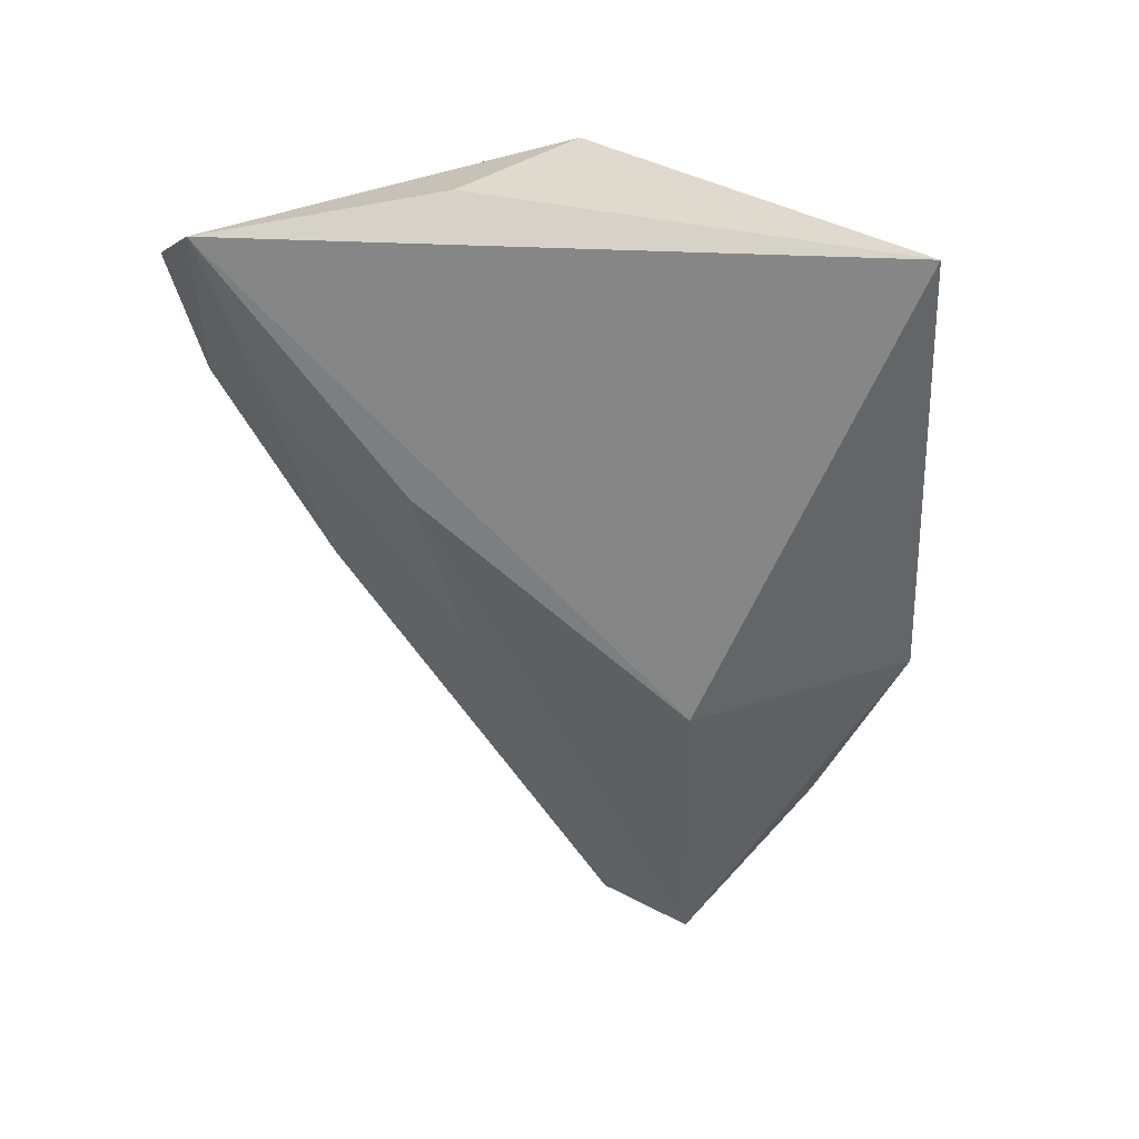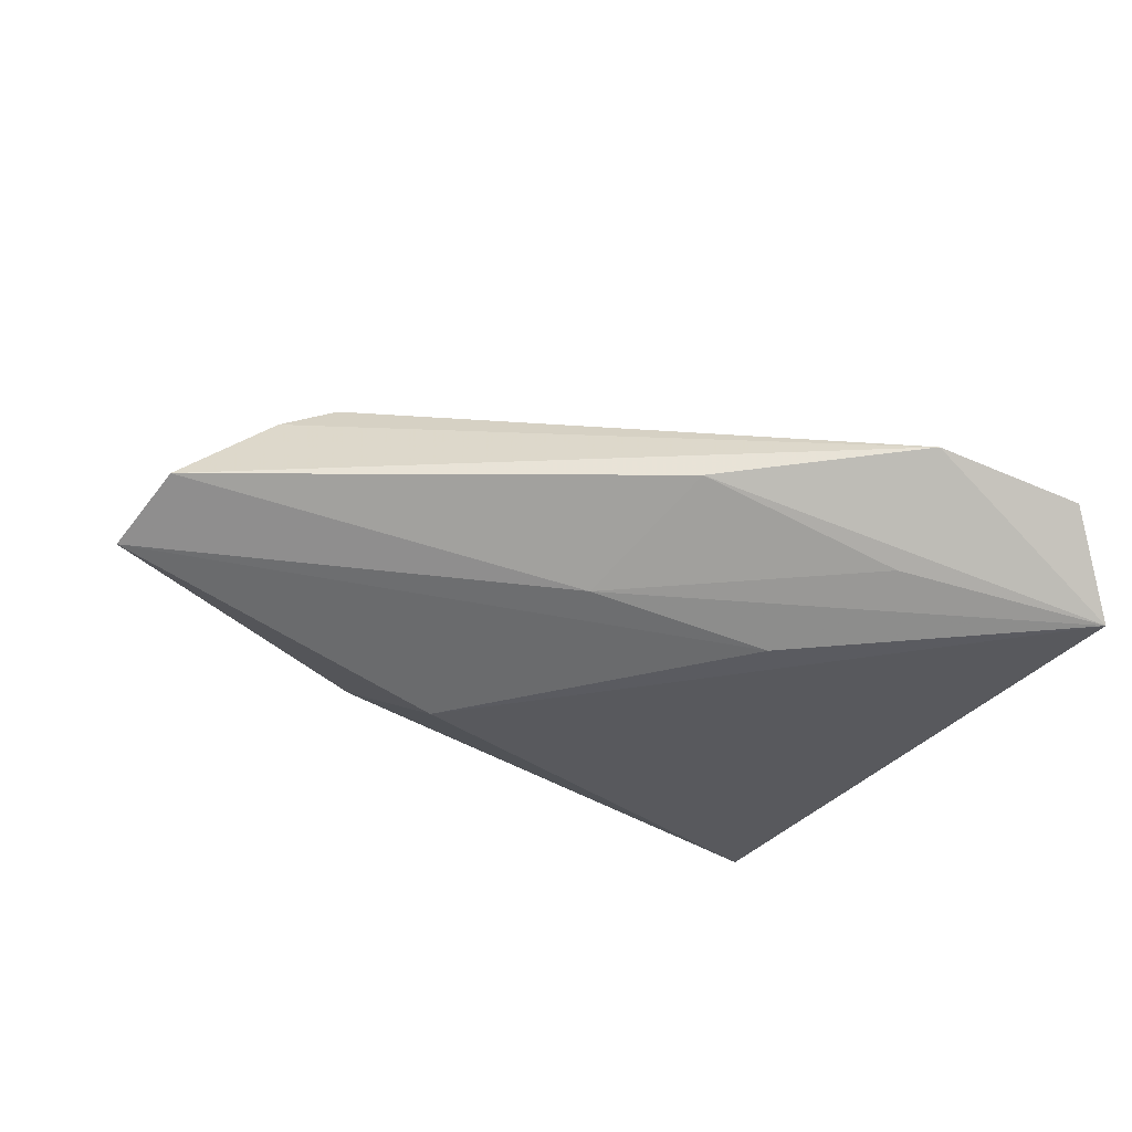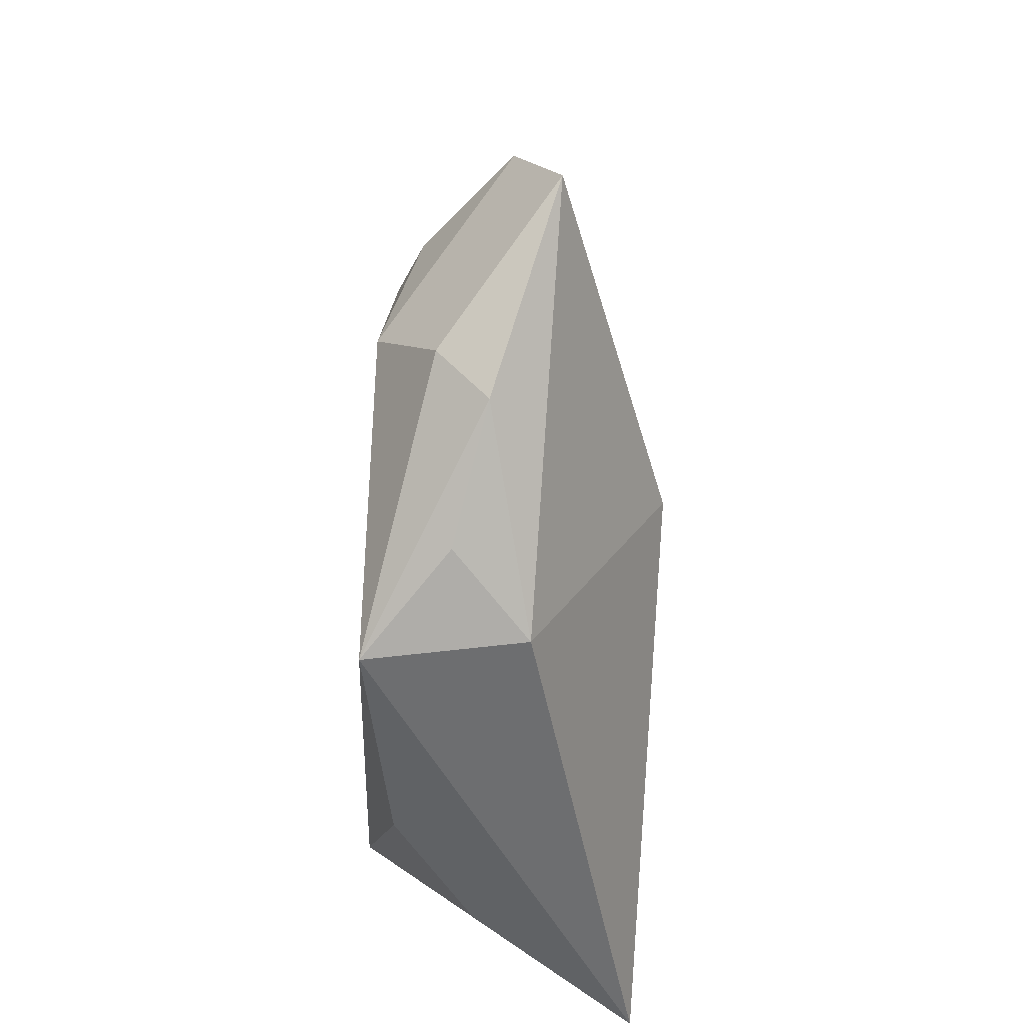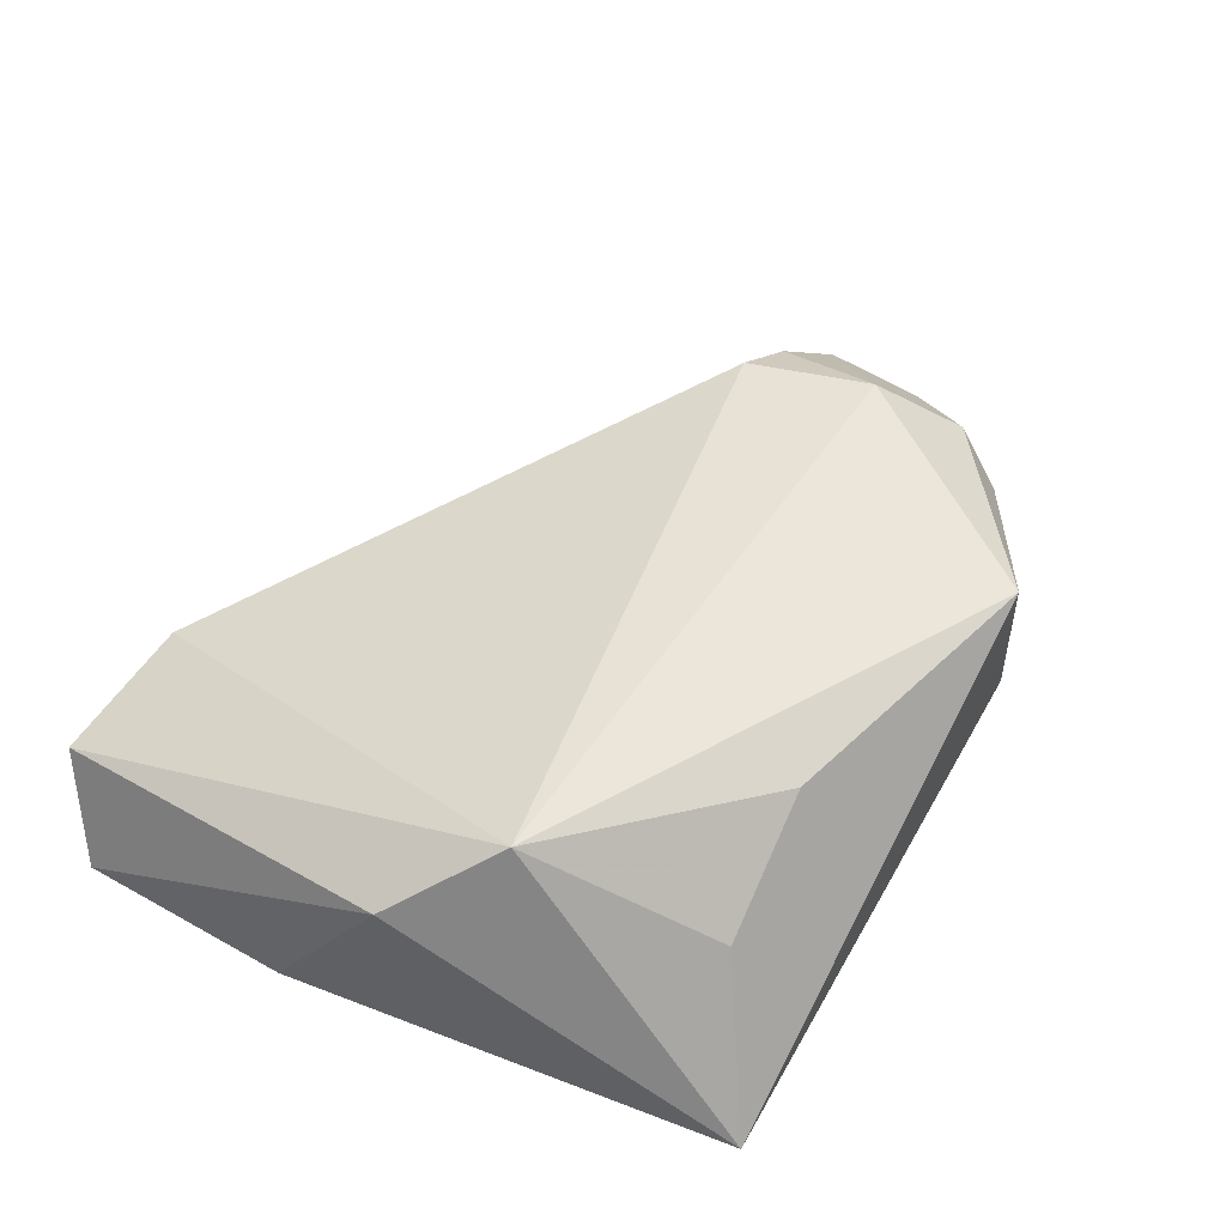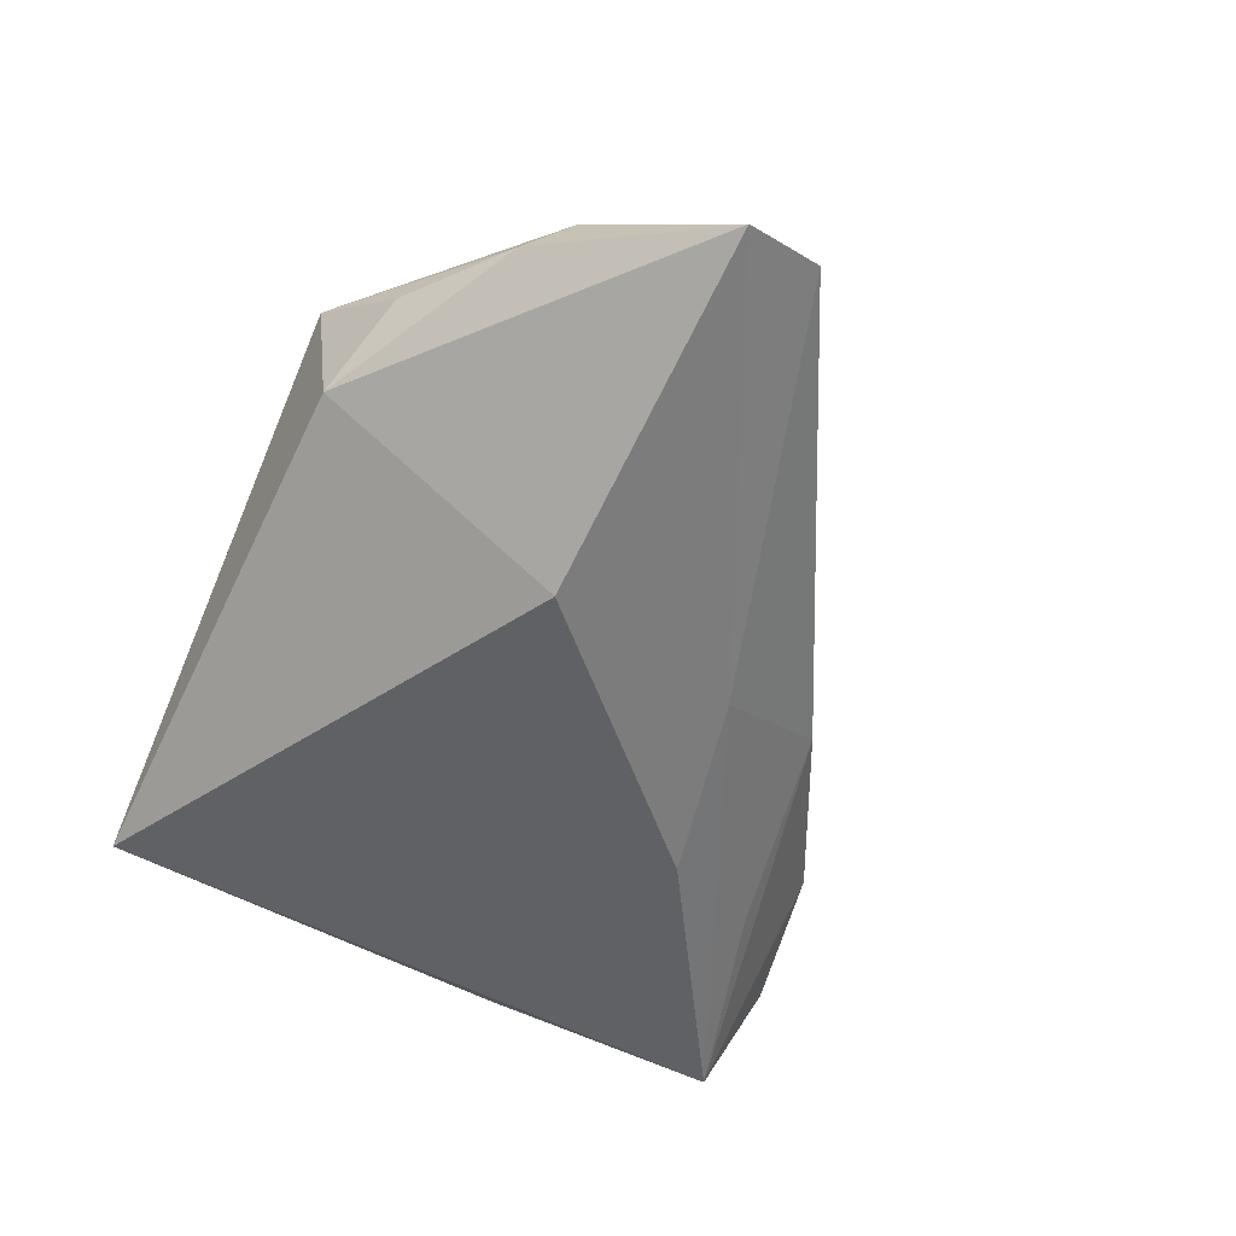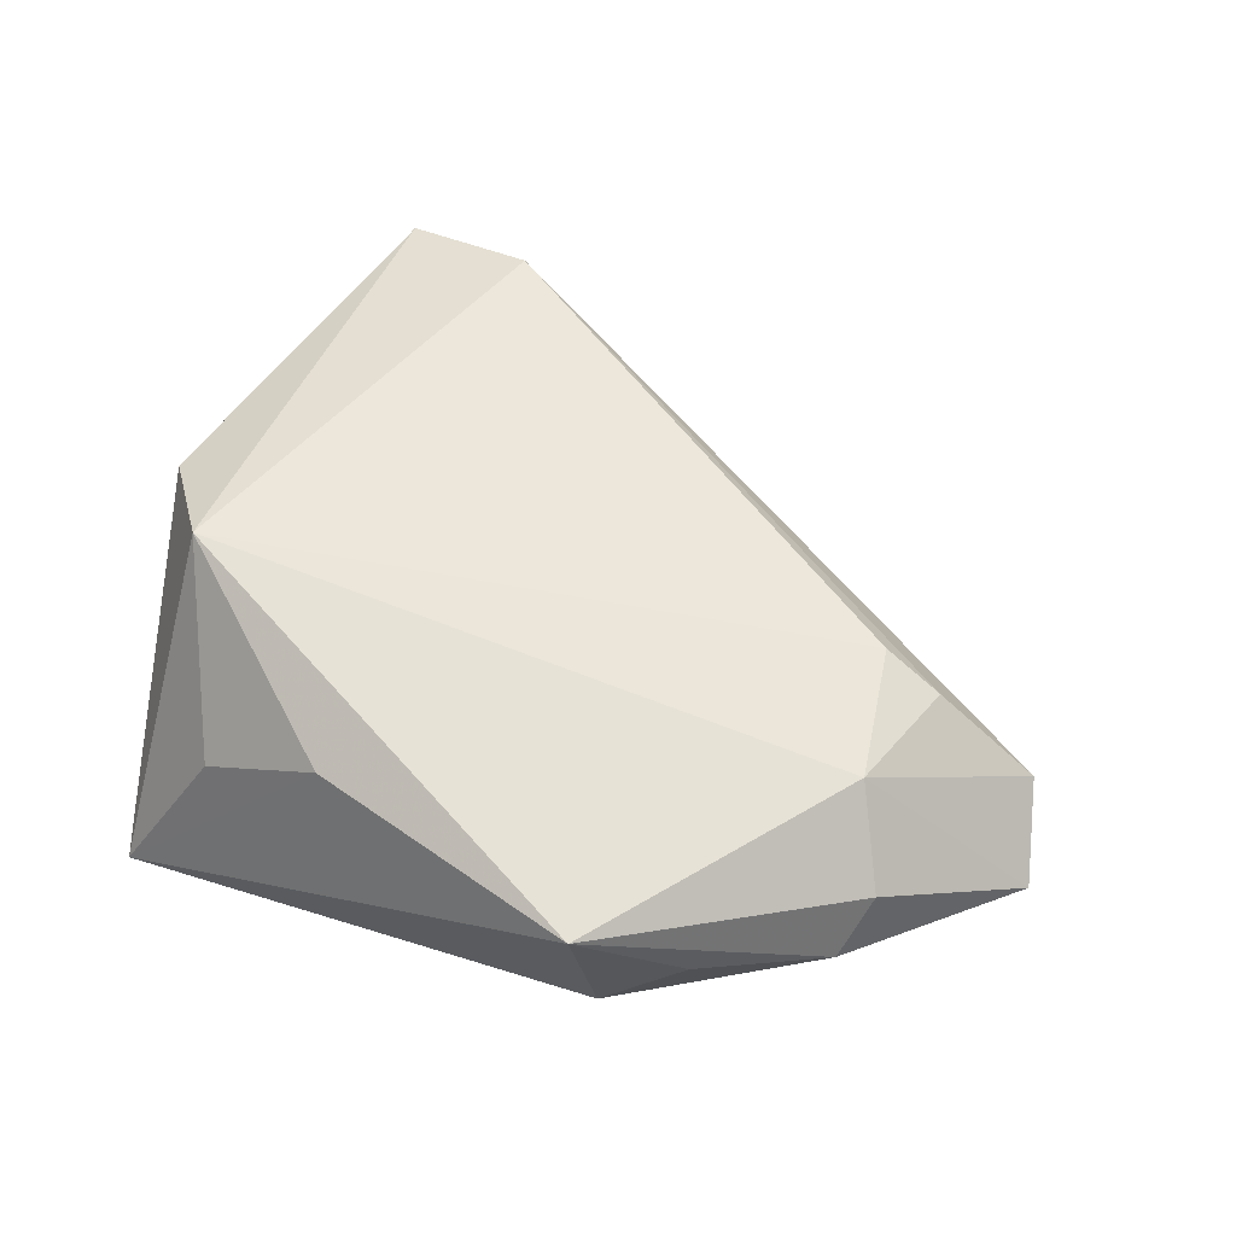
<metadata>
{"format":"obj","ext":"obj","renderer":"f3d","projection":"perspective","resolution":1024,"background":"white","views":[{"elev":-62.2,"azim":-86.0,"up":"+Z"},{"elev":-29.8,"azim":158.0,"up":"+Z"},{"elev":-52.4,"azim":86.7,"up":"+Y"},{"elev":47.8,"azim":-57.8,"up":"+Z"},{"elev":-49.2,"azim":63.9,"up":"+Z"},{"elev":63.5,"azim":22.9,"up":"+Z"}]}
</metadata>
<code>
v 0.02403 -0.03656 0.01814
v -0.02011 0.0506 0.001202
v -0.04513 0.01737 -0.01246
v -0.02479 -0.02876 0.00356
v -0.009776 -0.02804 0.01388
v 0.04265 0.009318 0.01614
v 0.005003 0.03776 -0.001159
v -0.01899 0.04065 -0.01068
v -0.03461 -0.008105 0.01735
v 0.01298 0.02156 -0.01034
v 0.02674 -0.03548 -0.0003664
v 0.04587 -0.006999 0.01801
v -0.04394 0.003183 0.008152
v -0.04317 0.04722 -0.0166
v -0.03455 -0.03656 -0.0166
v 0.04991 0.007707 0.01337
v 0.05148 -0.01675 0.01136
v 0.0666 -0.004075 -0.001515
v -0.008861 0.02579 -0.0163
v 0.02394 -0.00583 -0.0166
v -0.03723 0.05308 -0.004173
v 0.04959 -0.02268 0.005406
v 0.03572 -0.03122 0.008683
v 0.06274 0.006885 0.003524
f 20 15 14
f 12 9 1
f 15 9 13
f 18 20 19
f 19 20 14
f 11 1 15
f 11 20 18
f 15 20 11
f 18 12 17
f 12 1 17
f 15 1 5
f 5 1 9
f 14 15 3
f 3 13 14
f 15 13 3
f 9 2 21
f 21 13 9
f 21 2 14
f 14 13 21
f 24 12 18
f 24 16 12
f 2 16 24
f 12 16 6
f 6 16 2
f 6 9 12
f 6 2 9
f 22 11 18
f 18 17 22
f 22 17 1
f 4 9 15
f 15 5 4
f 4 5 9
f 18 19 10
f 10 19 14
f 14 8 10
f 10 24 18
f 2 24 7
f 14 2 7
f 7 8 14
f 7 10 8
f 24 10 7
f 1 11 23
f 23 22 1
f 11 22 23

</code>
